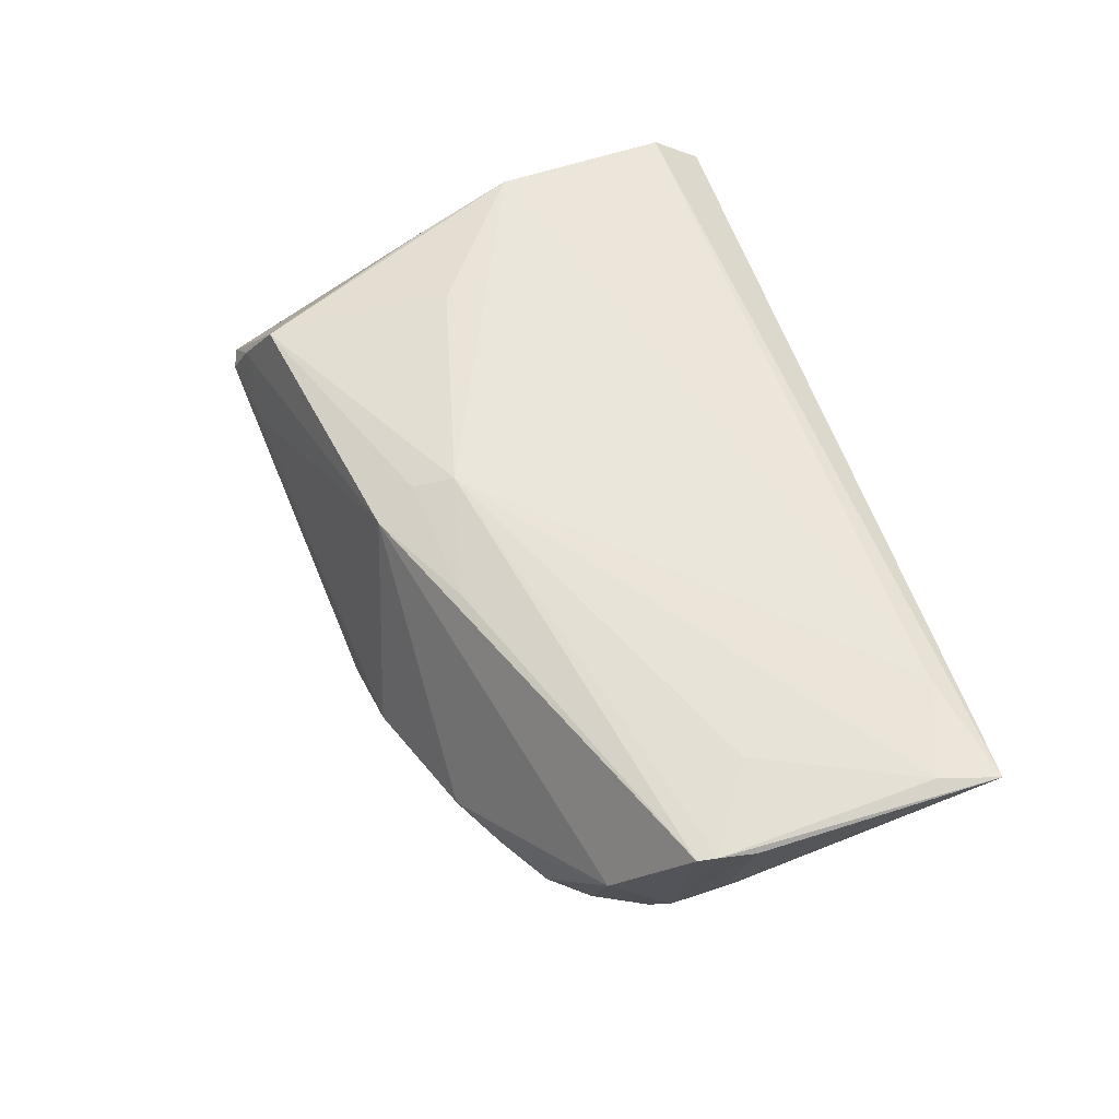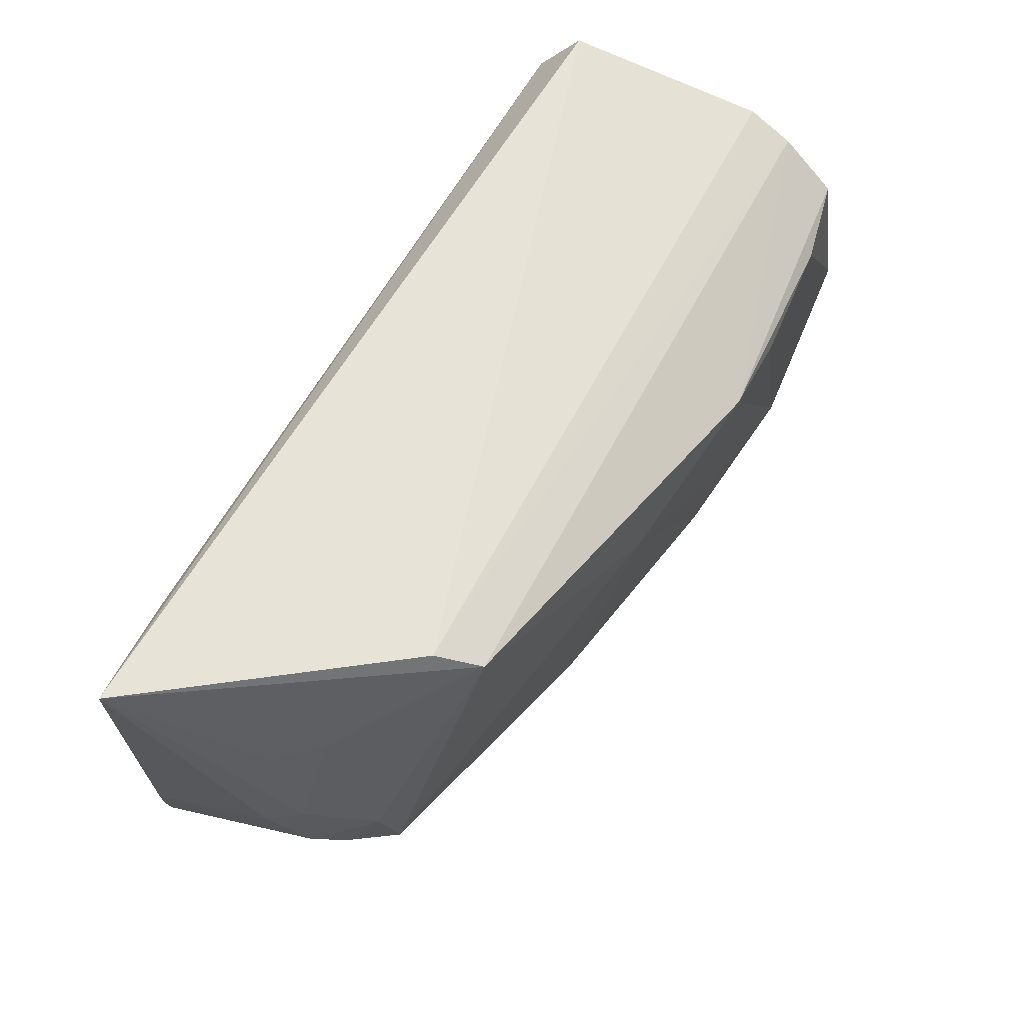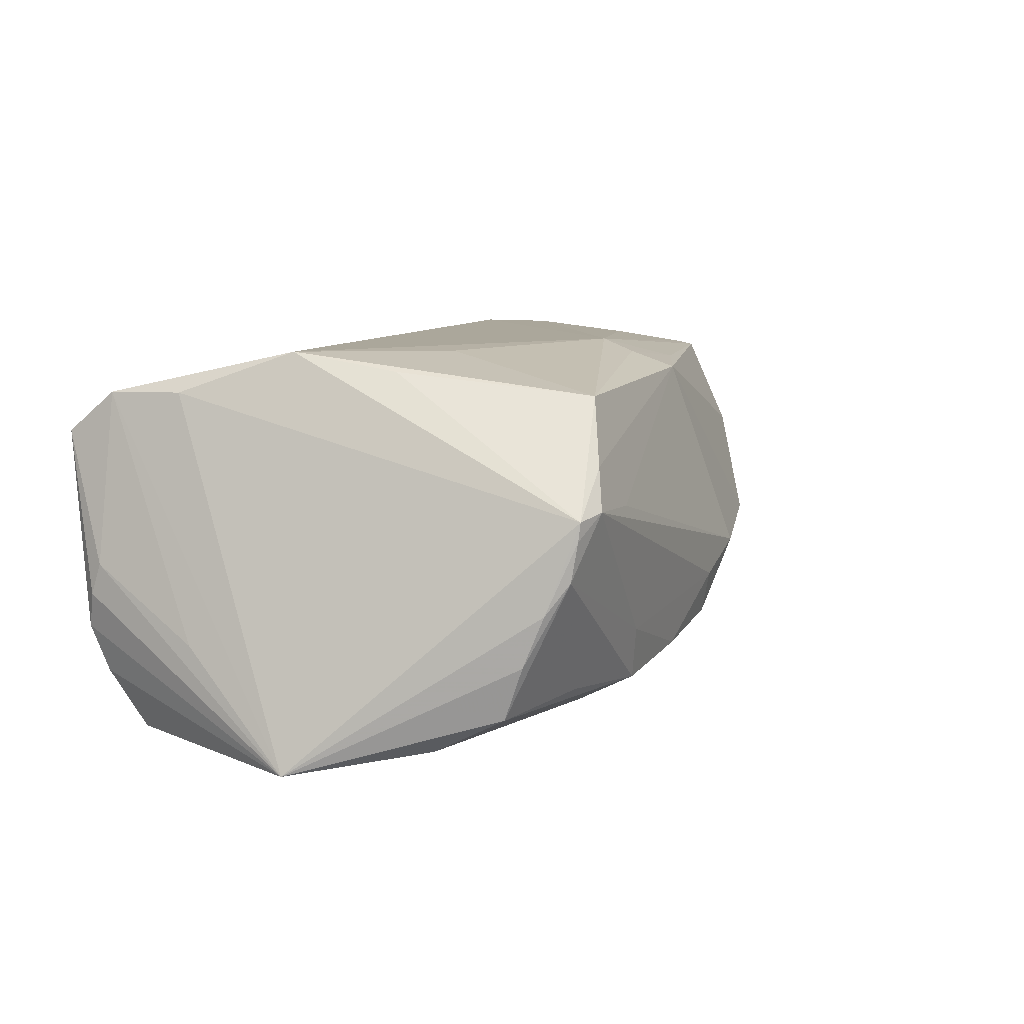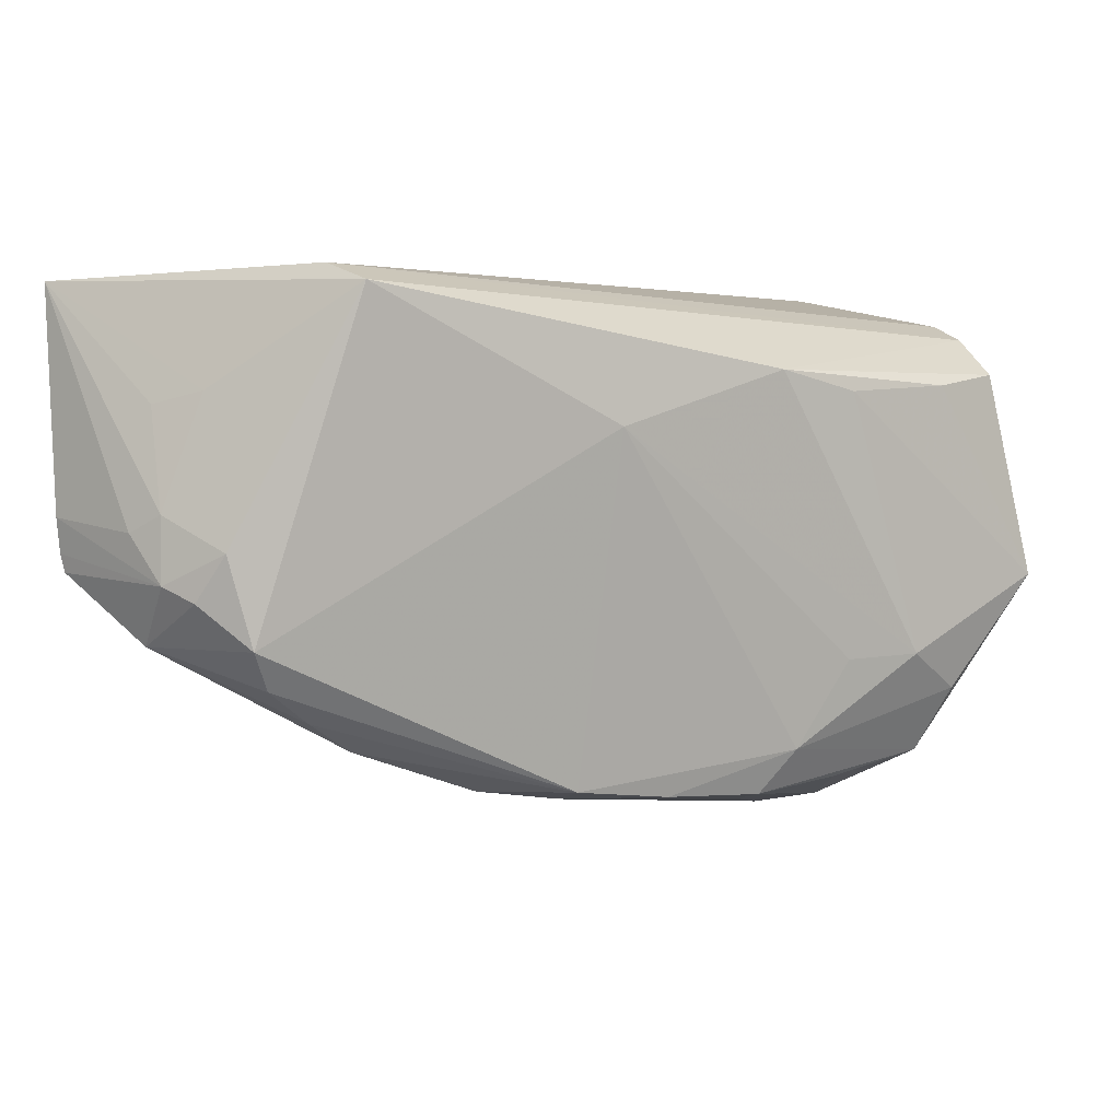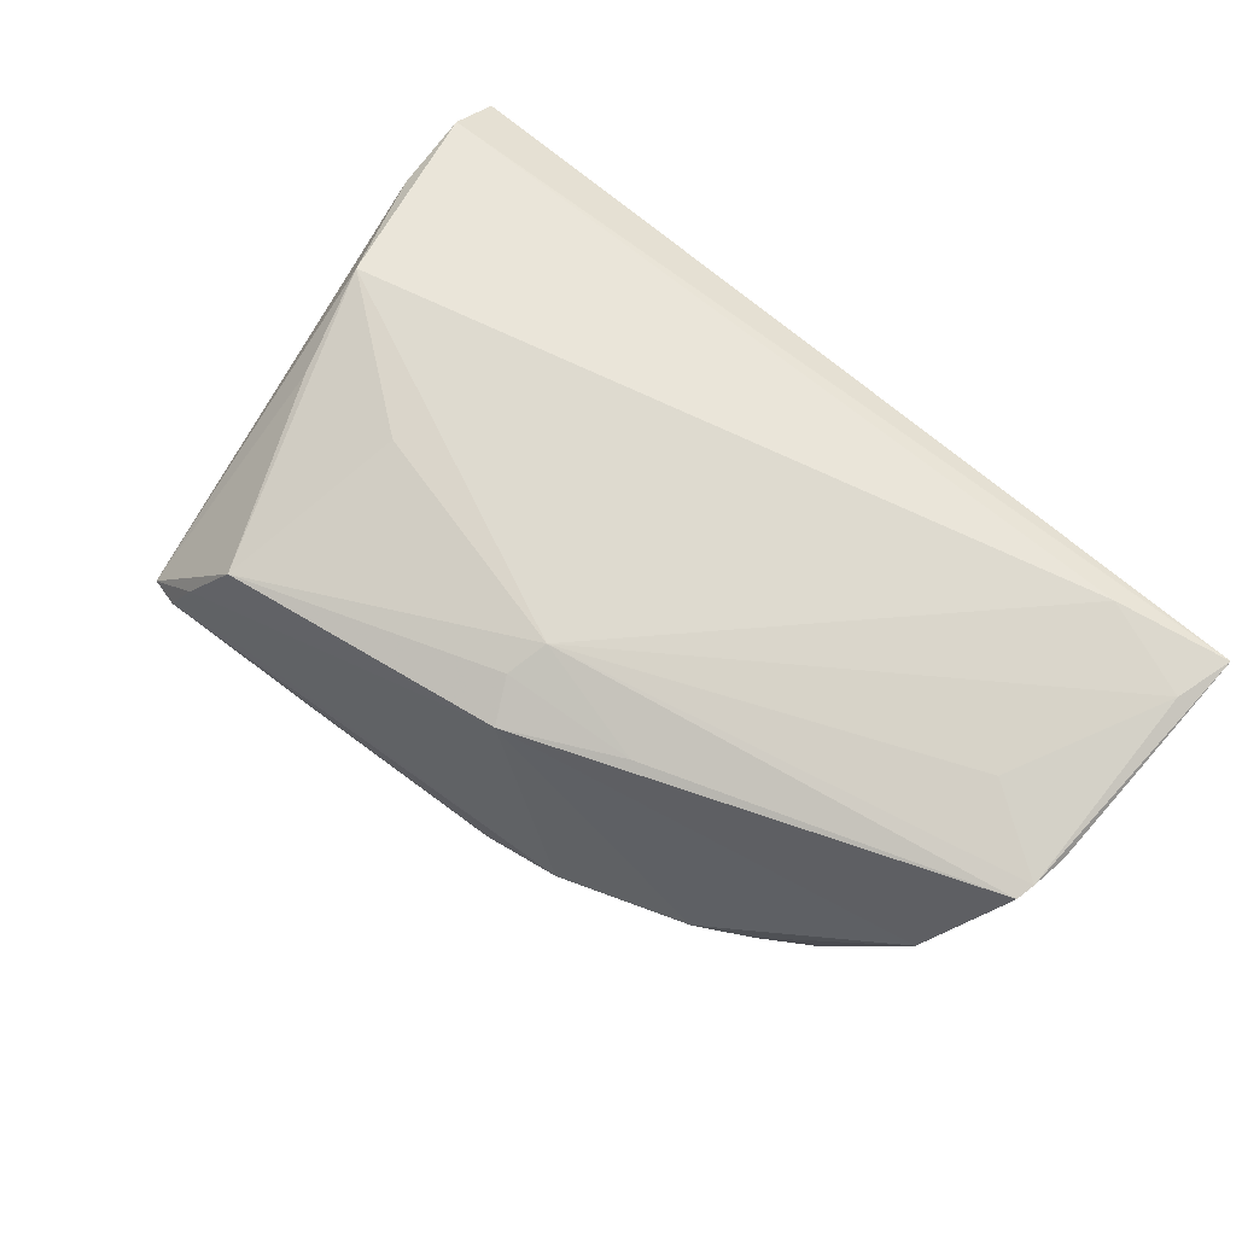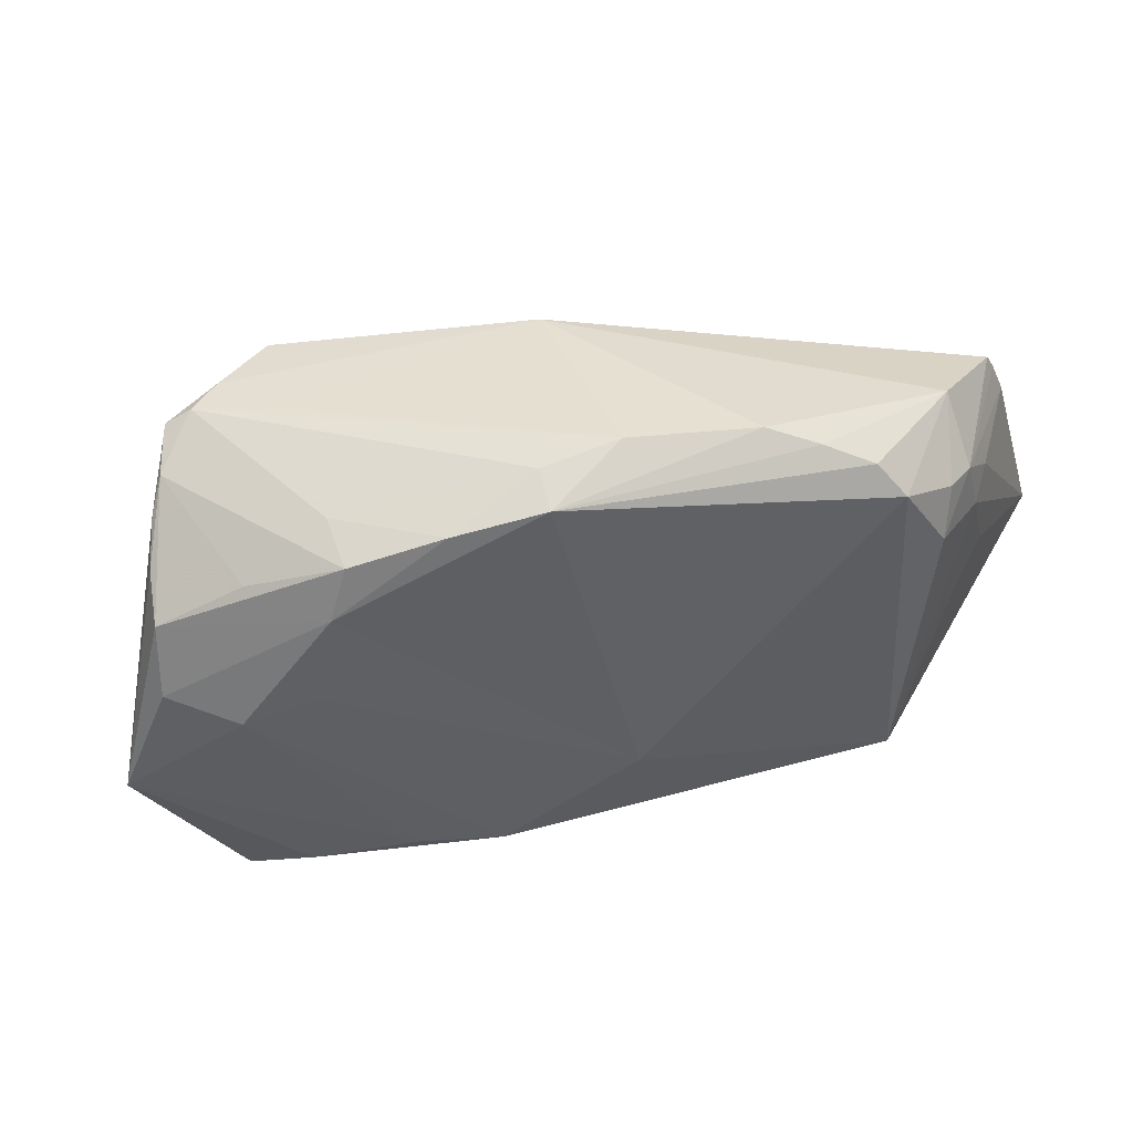
<metadata>
{"format":"obj","ext":"obj","renderer":"f3d","projection":"perspective","resolution":1024,"background":"white","views":[{"elev":54.9,"azim":74.1,"up":"+Z"},{"elev":62.1,"azim":115.2,"up":"+Y"},{"elev":8.2,"azim":-59.1,"up":"+Z"},{"elev":3.0,"azim":145.3,"up":"+Y"},{"elev":71.0,"azim":41.9,"up":"+Z"},{"elev":-36.1,"azim":16.3,"up":"+Z"}]}
</metadata>
<code>
v -0.03451 -0.03601 -0.003125
v -0.04226 0.013 0.01651
v -0.03066 -0.01592 -0.02573
v 0.05968 -0.003153 0.01823
v -0.01986 0.01535 -0.0262
v -0.04734 0.02293 -0.00786
v 0.01105 -0.0305 -0.01422
v 0.05508 0.00158 0.001334
v 0.04032 -0.02156 -0.00438
v -0.0003428 -0.03176 -0.01637
v -0.04815 0.007292 -0.01243
v 0.05839 0.02095 0.0209
v -0.02402 -0.0332 0.01675
v -0.02476 -0.03122 -0.01763
v 0.01005 0.01114 -0.02171
v 0.04577 -0.01762 -0.005374
v 0.05535 -0.006143 0.0007508
v -0.03685 -0.03118 -0.01288
v 0.05443 0.01354 0.004959
v -0.04643 0.02419 -0.01205
v -0.01218 -0.03219 -0.01846
v 0.05311 -0.007907 -0.002834
v -0.04339 0.02242 0.01632
v 0.03872 0.02659 -0.01481
v 0.01943 -0.0307 -0.005815
v -0.03303 -0.01192 0.01931
v -0.01423 -0.03377 -0.01202
v -0.04405 0.01771 -0.02419
v 0.006022 -0.02238 0.02005
v -0.0366 -0.0287 -0.0192
v -0.04409 0.0286 0.0114
v 0.04834 -0.01303 -0.007237
v -0.02141 -0.01626 -0.02403
v -0.03422 -0.03705 0.003732
v 0.05074 0.015 -0.0004555
v 0.0212 -0.0204 0.01857
v -0.01569 -0.02682 -0.02125
v 0.007215 -0.0176 0.02147
v -0.03072 -0.03782 0.00447
v 0.03441 -0.02528 -0.00344
v 0.05436 -0.01318 0.007092
v -0.02014 -0.01168 0.0211
v -0.04728 0.02165 -0.004161
v 0.05926 -0.005324 0.01788
v -0.03441 0.01623 -0.0258
v -0.03619 -0.03357 -0.006885
v -0.03436 -0.03681 0.001497
v -0.03885 -0.02075 -0.02336
v 0.06018 0.0009503 0.01802
v 0.05002 0.002643 0.02008
v -0.04545 0.02224 -0.01753
v -0.02849 -0.03623 0.009218
v -0.02192 -0.03628 0.004082
v 0.04069 0.0286 -0.009599
v 0.00853 -0.02703 0.01806
v 0.04731 0.02459 0.02147
v -0.04962 -0.006968 -0.02572
v 0.05105 -0.002447 -0.006241
v -0.009452 0.01771 -0.0259
v 0.01011 -0.03199 -0.009048
v 0.05695 -0.0005035 0.005426
v 0.0601 0.02758 0.02084
v -0.03675 8.773e-05 0.02147
f 54 31 62
f 62 31 23
f 28 45 57
f 57 51 28
f 62 23 56
f 56 23 63
f 44 55 41
f 41 17 44
f 20 6 31
f 20 51 57
f 57 6 20
f 31 54 20
f 54 51 20
f 57 23 11
f 43 23 31
f 31 6 43
f 43 11 23
f 43 6 57
f 57 11 43
f 38 56 63
f 57 3 48
f 39 34 47
f 47 1 39
f 2 34 63
f 63 23 2
f 57 34 2
f 2 23 57
f 62 49 61
f 61 49 17
f 32 58 22
f 22 58 17
f 22 41 32
f 17 41 22
f 19 35 62
f 39 1 27
f 27 1 21
f 55 53 25
f 25 53 39
f 37 48 3
f 24 58 32
f 32 15 24
f 24 54 62
f 62 35 24
f 24 51 54
f 36 55 44
f 44 38 36
f 42 38 63
f 63 13 42
f 42 13 38
f 29 13 55
f 38 13 29
f 55 36 29
f 29 36 38
f 63 34 26
f 26 13 63
f 34 13 26
f 52 34 39
f 52 13 34
f 55 13 52
f 39 53 52
f 52 53 55
f 30 37 21
f 48 37 30
f 57 48 30
f 1 47 46
f 46 34 57
f 46 47 34
f 17 58 8
f 8 61 17
f 35 19 8
f 62 61 8
f 8 19 62
f 8 24 35
f 58 24 8
f 39 27 60
f 60 25 39
f 40 41 55
f 55 25 40
f 3 15 33
f 33 37 3
f 15 37 33
f 57 45 5
f 5 3 57
f 59 24 15
f 59 15 3
f 3 5 59
f 59 5 45
f 45 28 59
f 59 28 51
f 51 24 59
f 62 56 12
f 56 38 12
f 38 50 12
f 4 38 44
f 4 50 38
f 4 12 50
f 62 12 4
f 4 49 62
f 44 17 4
f 17 49 4
f 21 1 14
f 14 30 21
f 1 30 14
f 18 30 1
f 1 46 18
f 57 30 18
f 18 46 57
f 10 27 21
f 10 60 27
f 21 37 10
f 32 41 16
f 7 10 37
f 7 37 15
f 7 15 32
f 32 16 7
f 7 40 25
f 25 60 7
f 60 10 7
f 40 7 9
f 9 7 16
f 41 40 9
f 9 16 41

</code>
